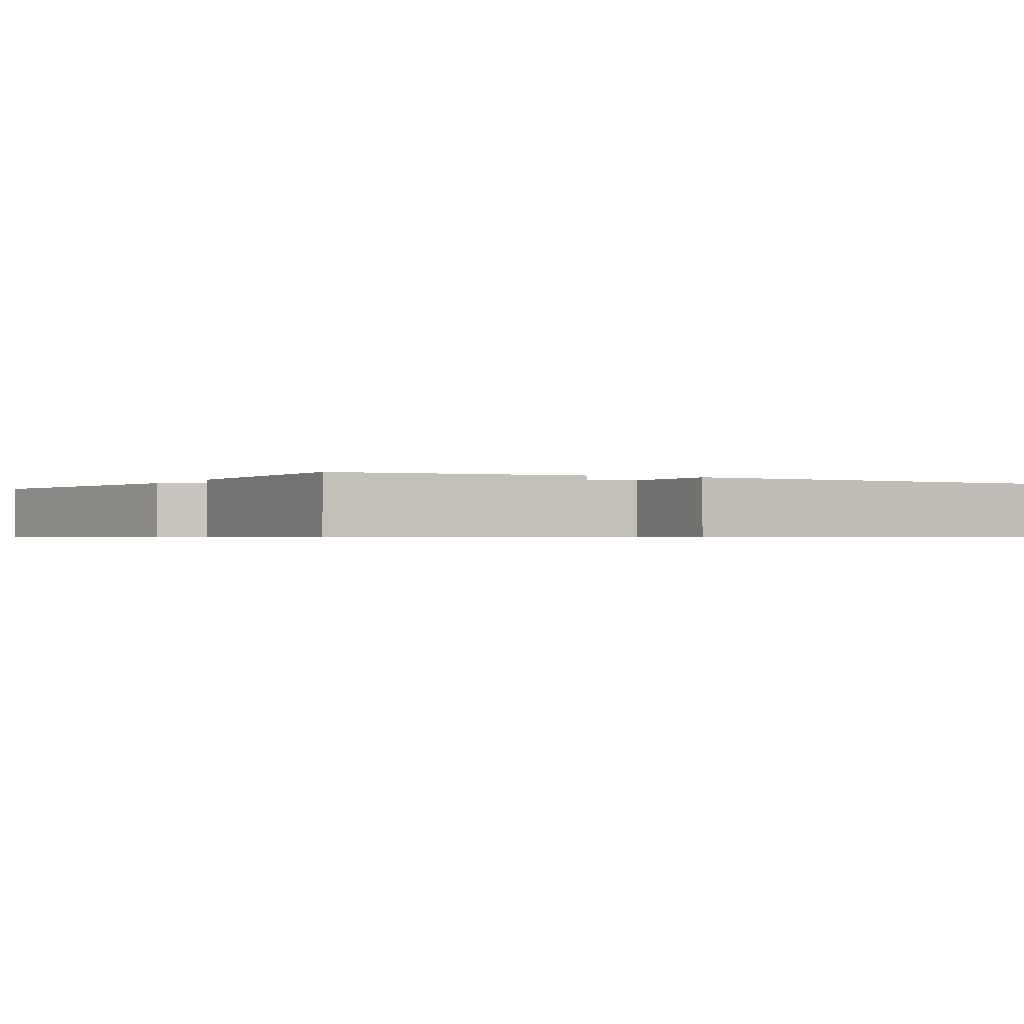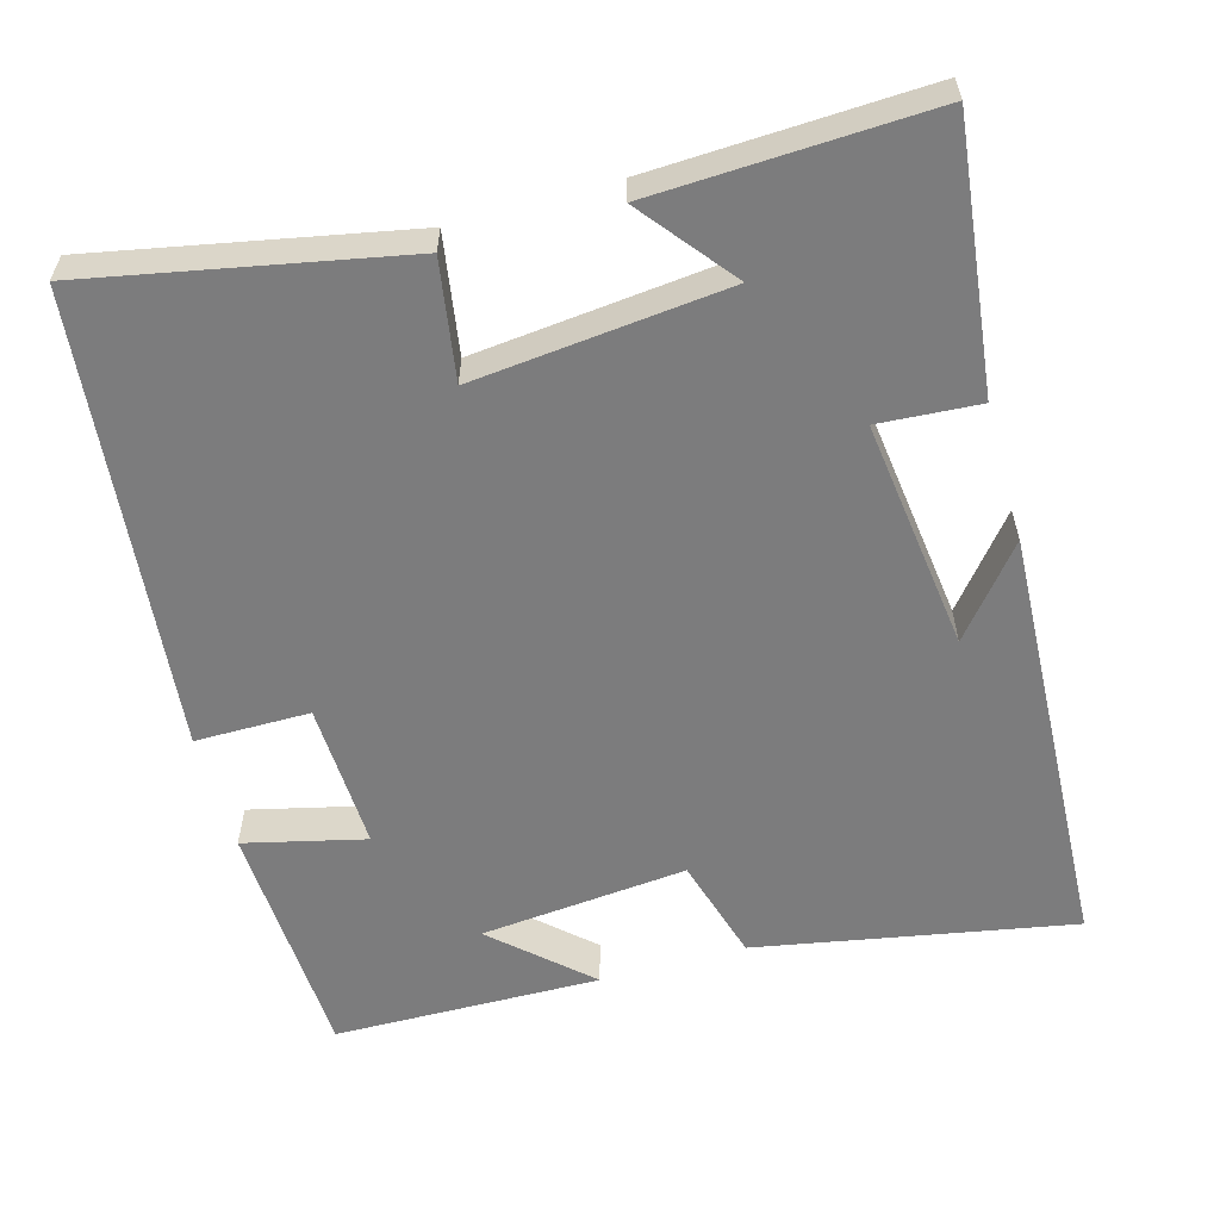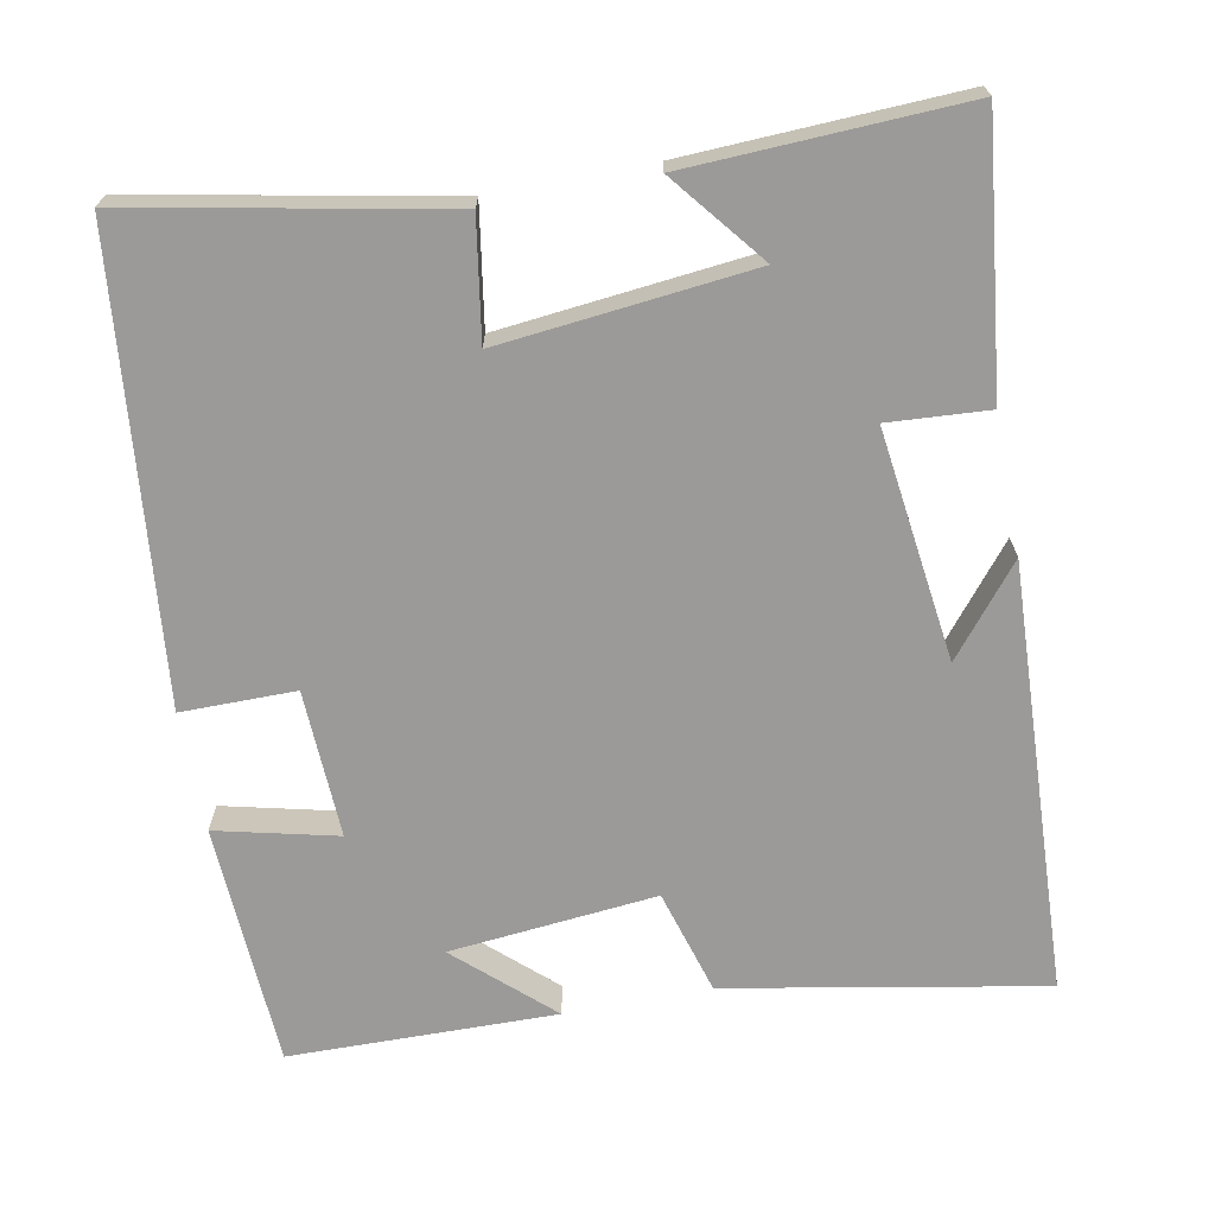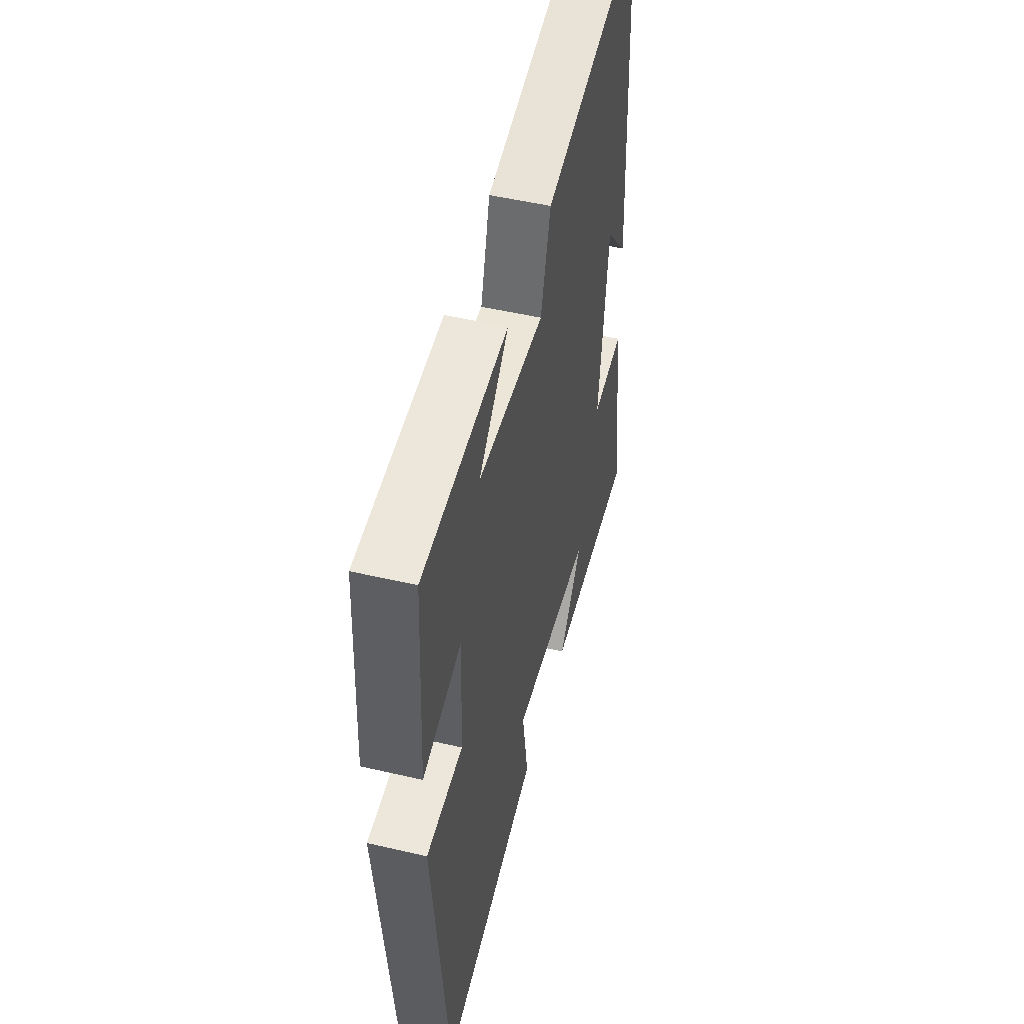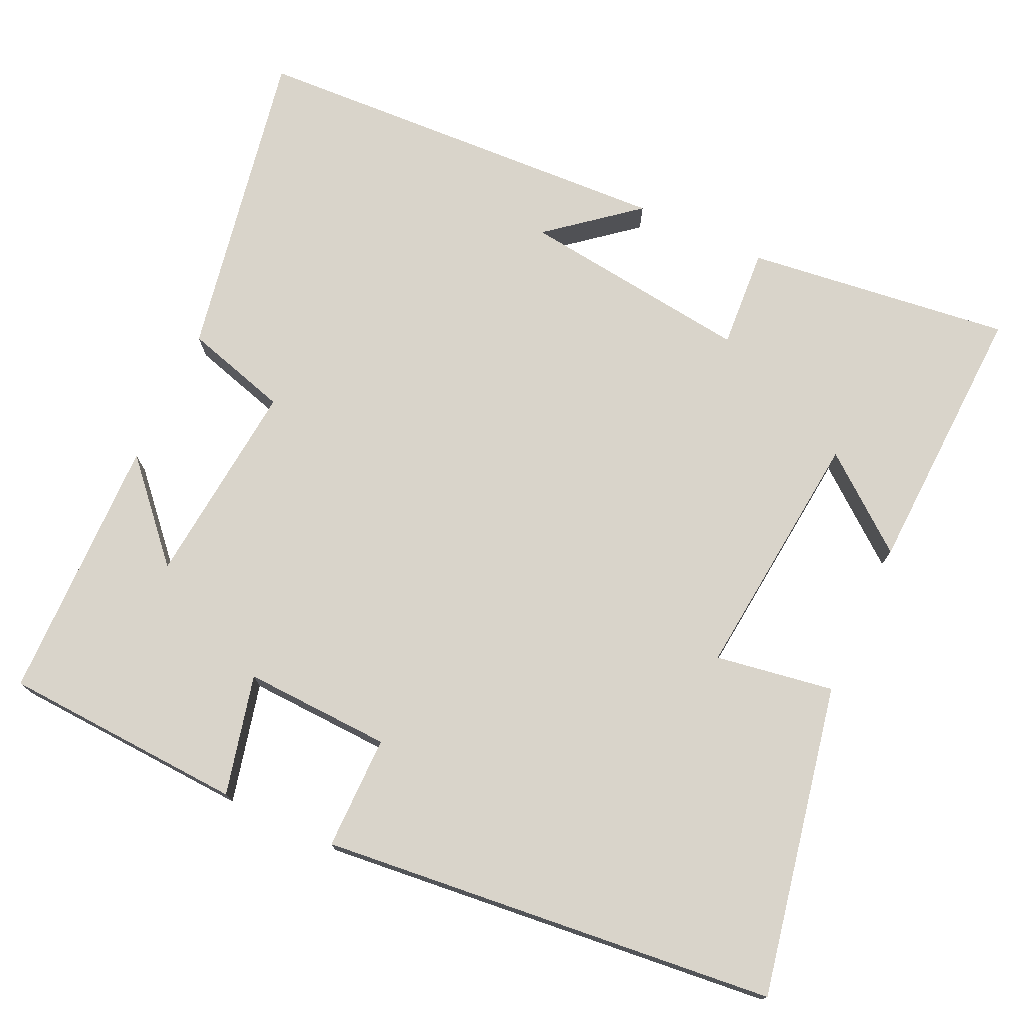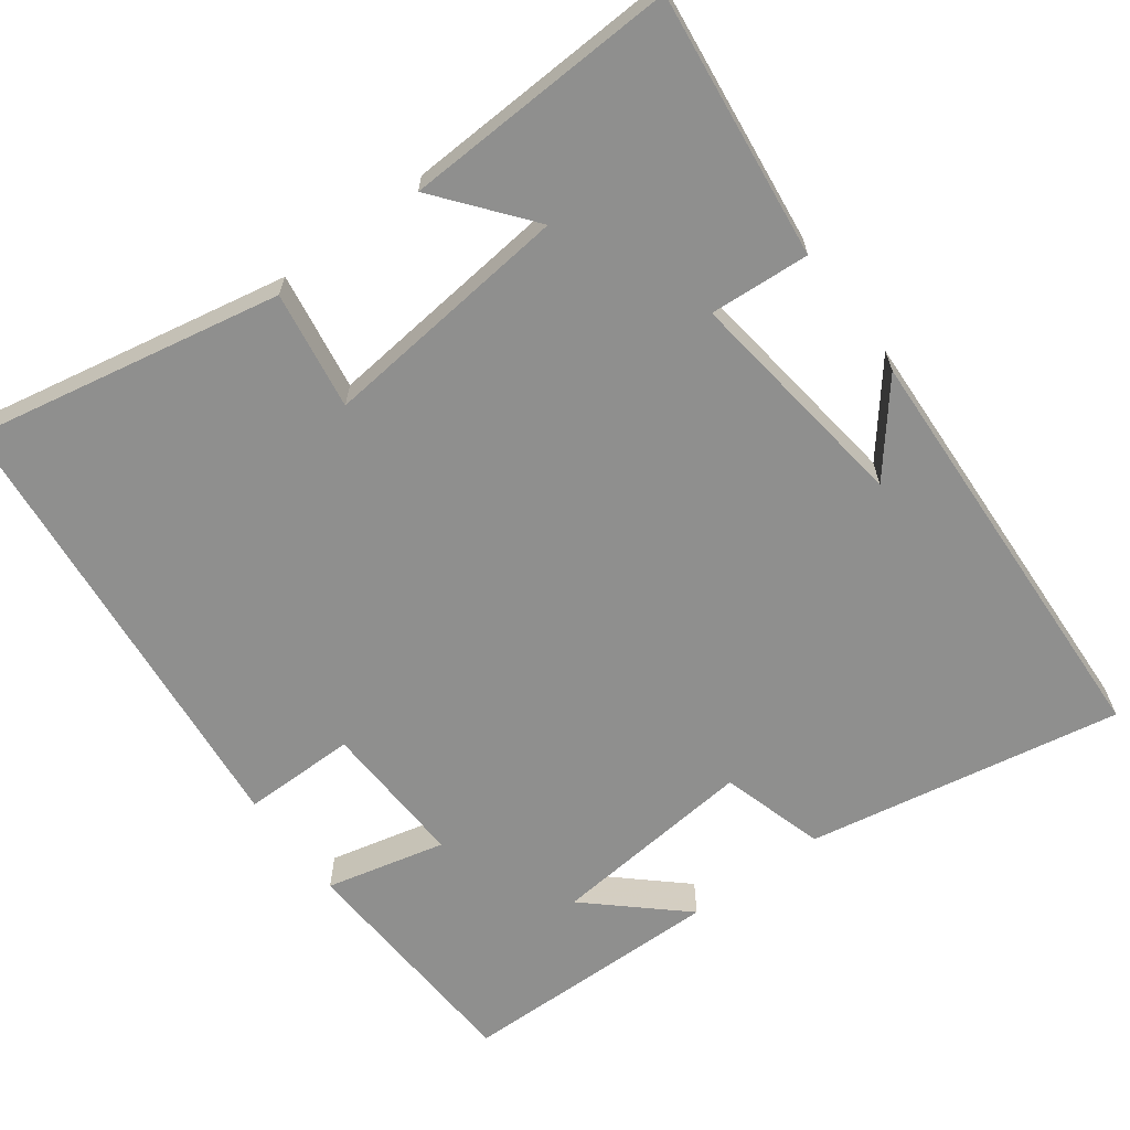
<metadata>
{"format":"obj","ext":"obj","renderer":"f3d","projection":"perspective","resolution":1024,"background":"white","views":[{"elev":-0.7,"azim":62.3,"up":"+Y"},{"elev":-58.8,"azim":-164.3,"up":"+Y"},{"elev":-69.4,"azim":-169.1,"up":"+Y"},{"elev":50.7,"azim":104.3,"up":"+Z"},{"elev":74.8,"azim":114.9,"up":"+Y"},{"elev":-65.2,"azim":-143.3,"up":"+Y"}]}
</metadata>
<code>
v -0.472 0.07 0.577
v -0.057 0.07 0.5
v -0.017 0.07 0.363
v 0.255 0.07 0.389
v 0.133 0.07 0.5
v 0.483 0.07 0.494
v 0.5 0.07 0.175
v 0.342 0.07 0.213
v 0.35 0.07 0.019
v 0.5 0.07 0.019
v 0.439 0.07 -0.581
v 0.03 0.07 -0.5
v 0.055 0.07 -0.344
v -0.277 0.07 -0.378
v -0.18 0.07 -0.5
v -0.543 0.07 -0.515
v -0.5 0.07 -0.166
v -0.368 0.07 -0.175
v -0.406 0.07 0.129
v -0.5 0.07 0.014
v -0.472 0 0.577
v -0.057 0 0.5
v -0.017 0 0.363
v 0.255 0 0.389
v 0.133 0 0.5
v 0.483 0 0.494
v 0.5 0 0.175
v 0.342 0 0.213
v 0.35 0 0.019
v 0.5 0 0.019
v 0.439 0 -0.581
v 0.03 0 -0.5
v 0.055 0 -0.344
v -0.277 0 -0.378
v -0.18 0 -0.5
v -0.543 0 -0.515
v -0.5 0 -0.166
v -0.368 0 -0.175
v -0.406 0 0.129
v -0.5 0 0.014
f 19 20 1
f 16 17 18
f 14 15 16
f 14 16 18
f 13 14 18 19
f 11 12 13
f 10 11 13
f 9 10 13
f 8 9 13 19
f 4 5 6 7
f 3 4 7 8
f 19 1 2 3
f 3 8 19
f 21 40 39
f 38 37 36
f 36 35 34
f 38 36 34
f 39 38 34 33
f 33 32 31
f 33 31 30
f 33 30 29
f 39 33 29 28
f 27 26 25 24
f 28 27 24 23
f 23 22 21 39
f 39 28 23
f 1 21 22 2
f 2 22 23 3
f 3 23 24 4
f 4 24 25 5
f 5 25 26 6
f 6 26 27 7
f 7 27 28 8
f 8 28 29 9
f 9 29 30 10
f 10 30 31 11
f 11 31 32 12
f 12 32 33 13
f 13 33 34 14
f 14 34 35 15
f 15 35 36 16
f 16 36 37 17
f 17 37 38 18
f 18 38 39 19
f 19 39 40 20
f 20 40 21 1

</code>
